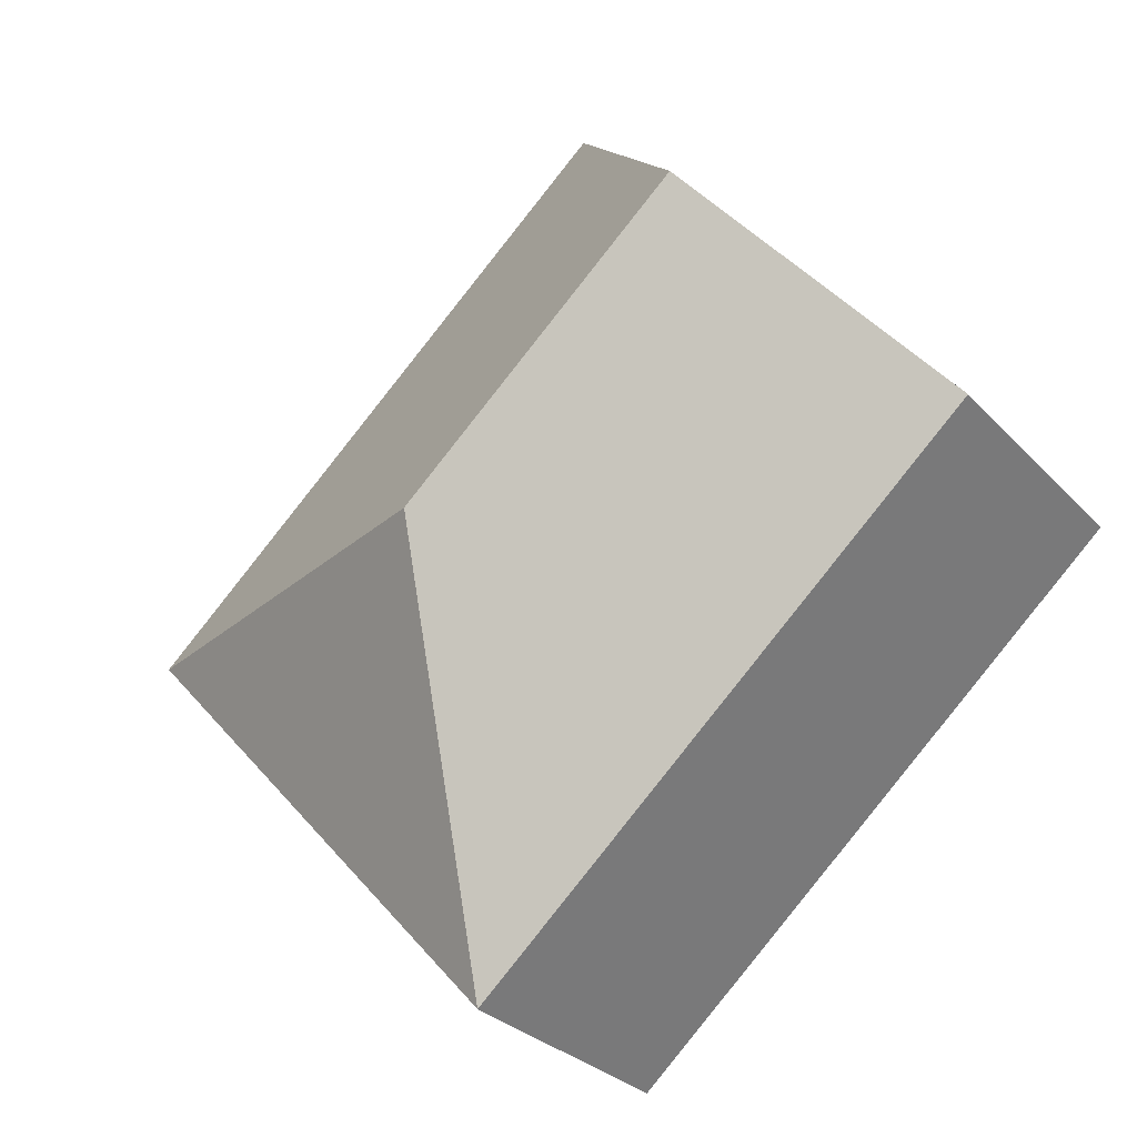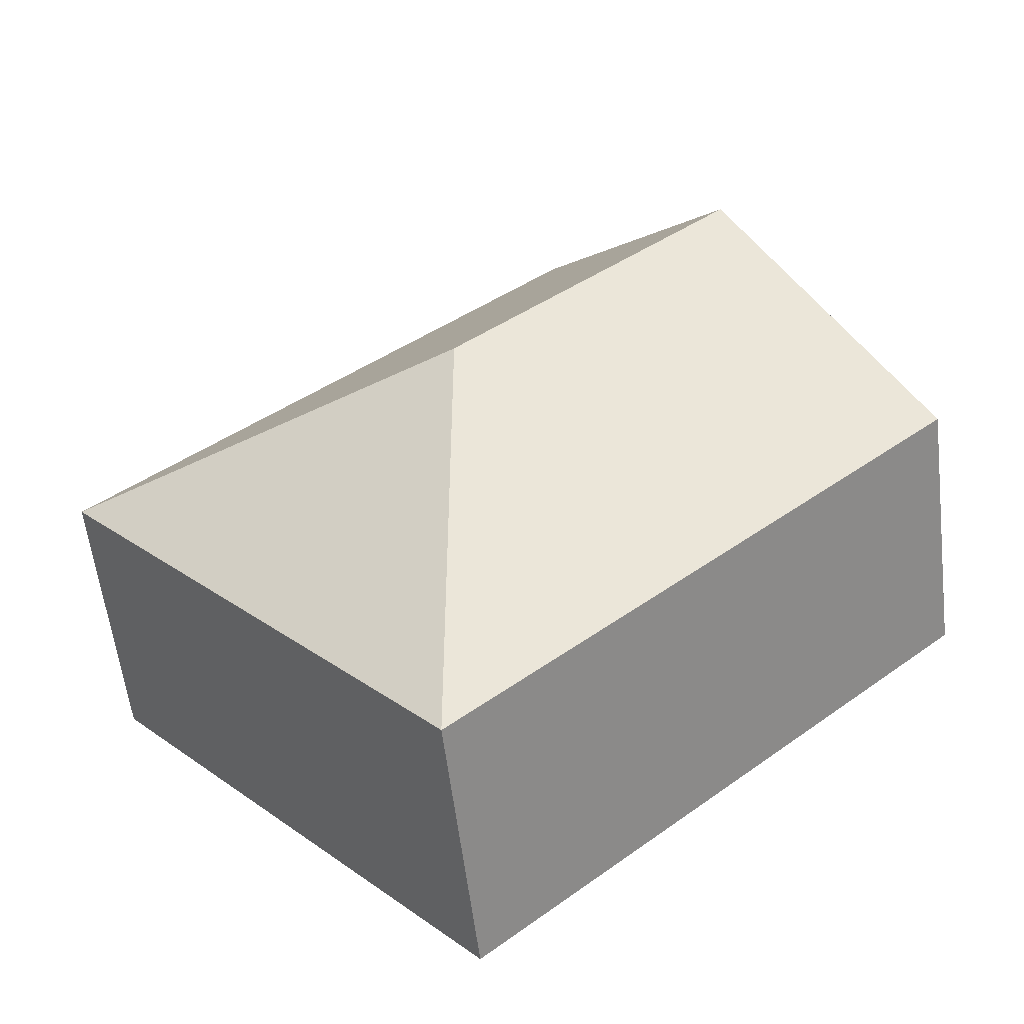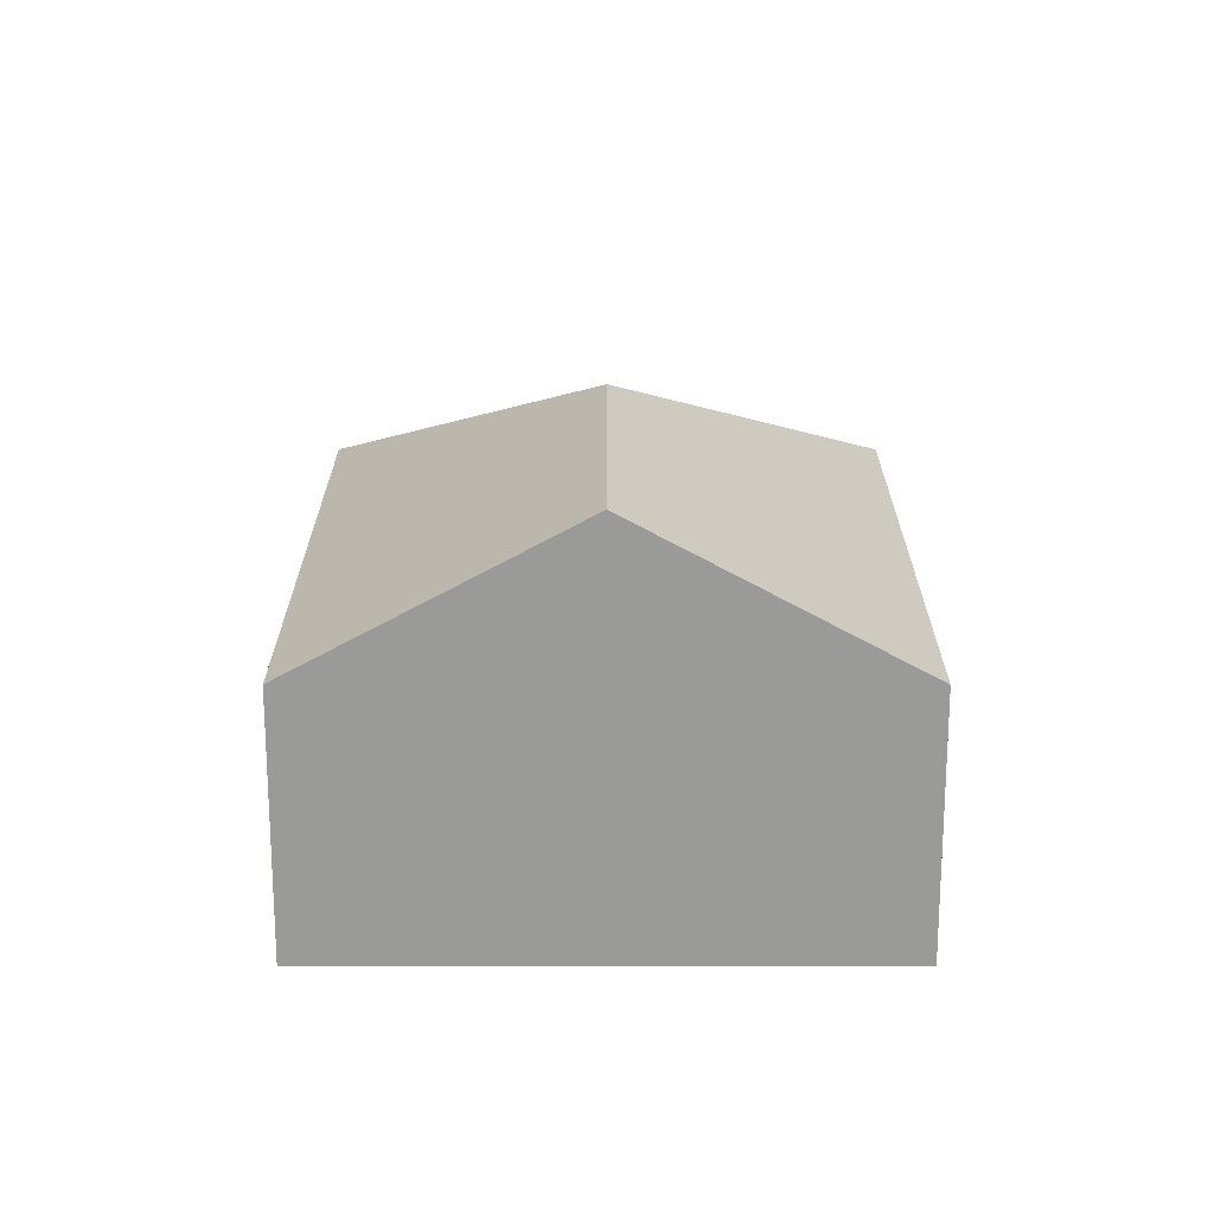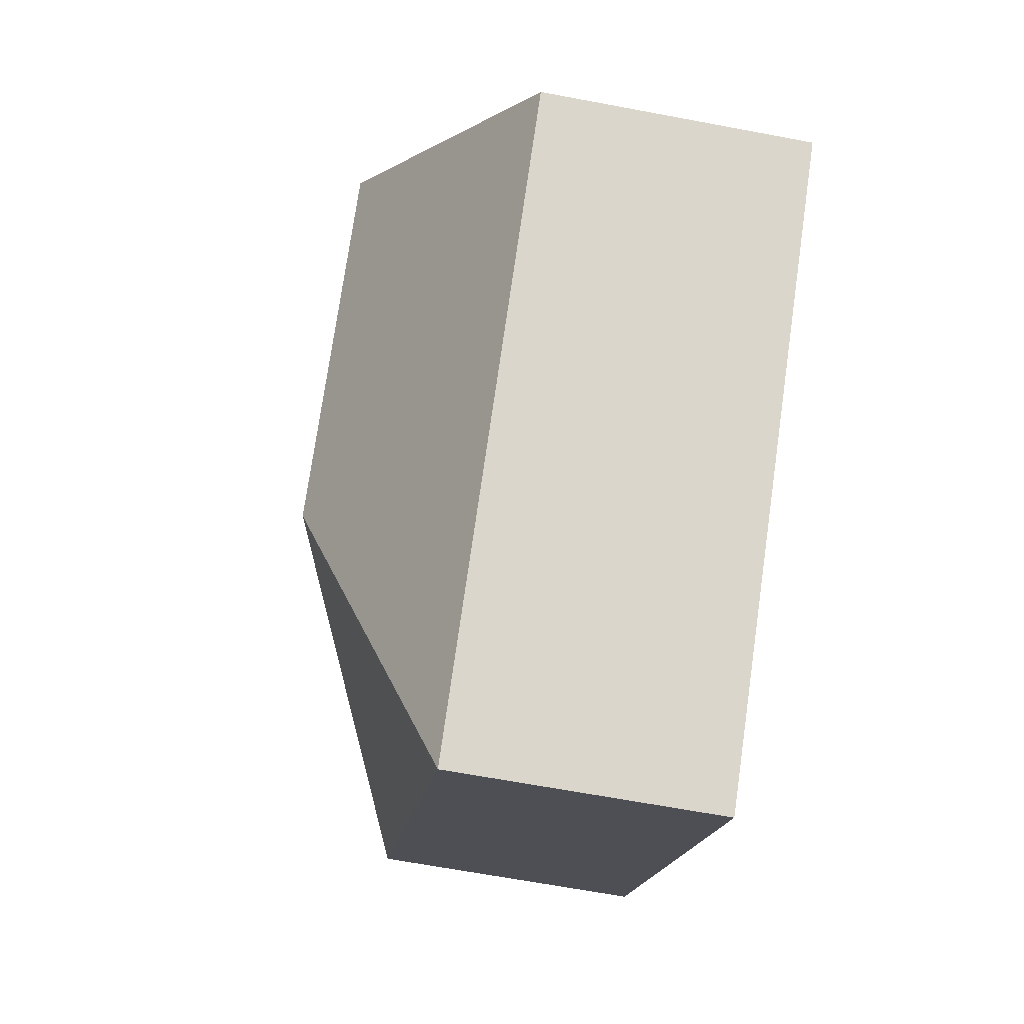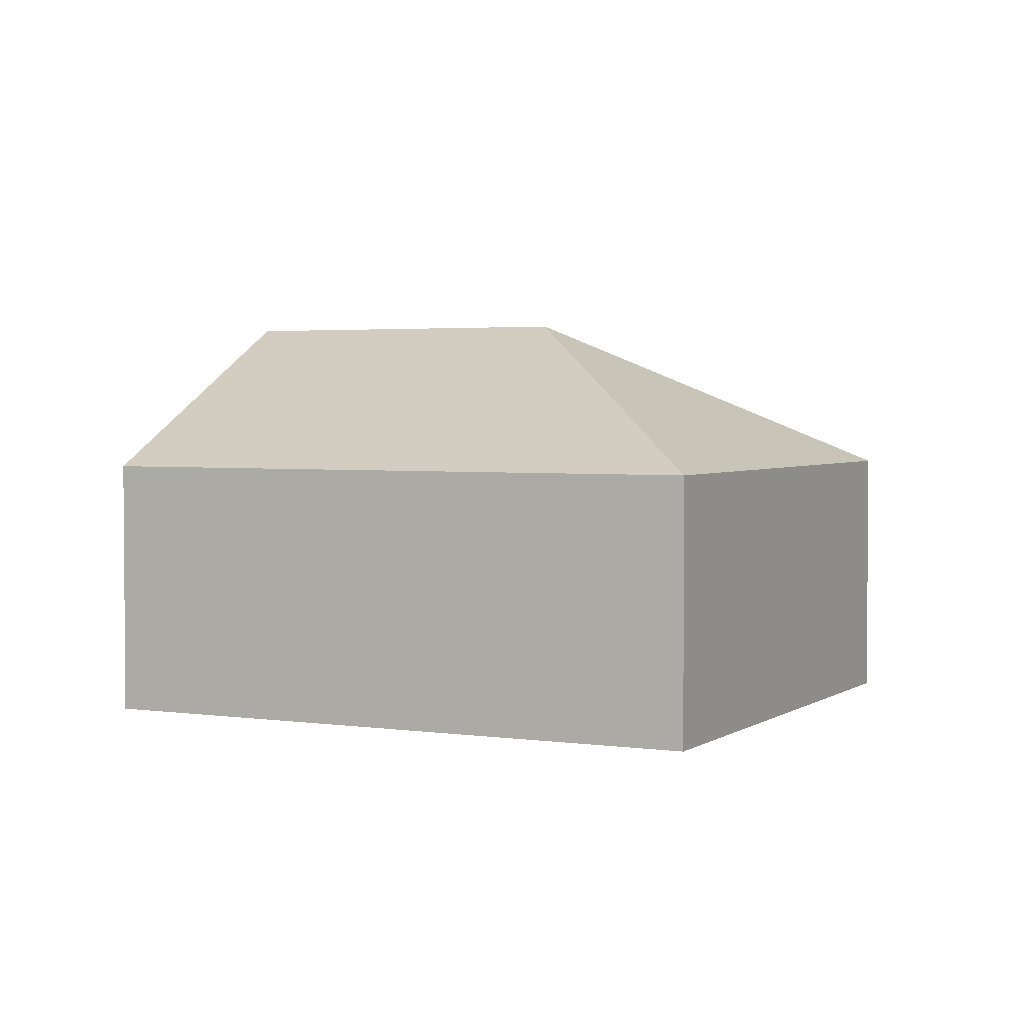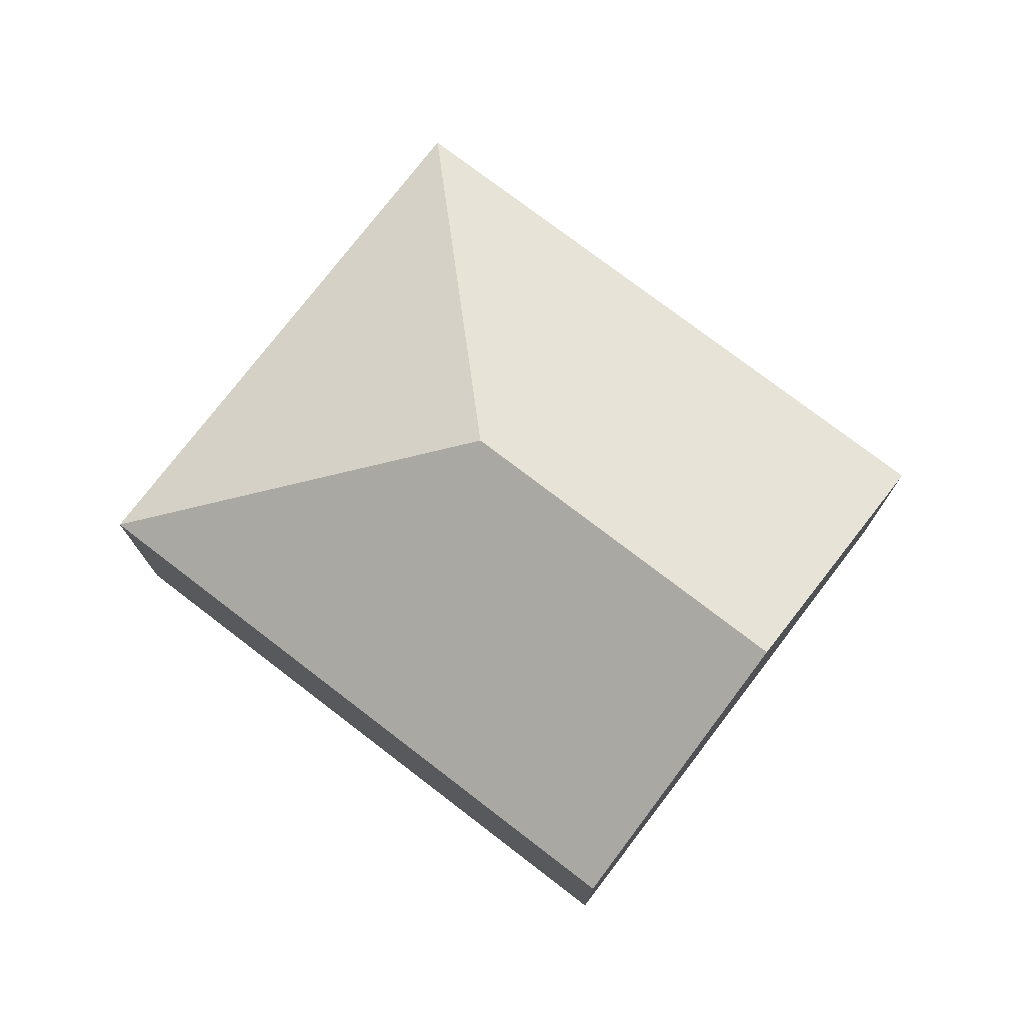
<metadata>
{"format":"obj","ext":"obj","renderer":"f3d","projection":"perspective","resolution":1024,"background":"white","views":[{"elev":-29.3,"azim":-146.2,"up":"+Z"},{"elev":-58.0,"azim":-173.1,"up":"+Z"},{"elev":20.8,"azim":-48.3,"up":"+Y"},{"elev":-64.7,"azim":-100.8,"up":"+Z"},{"elev":2.9,"azim":68.4,"up":"+Y"},{"elev":76.1,"azim":-100.9,"up":"+Y"}]}
</metadata>
<code>
v  4.073 3.655 -0.275
v  3.325 2.31 3.738
v  7.604 2.31 -0.068
v  1.663 3.655 1.869
v  4.279 2.31 -3.806
v  0 2.31 1.414e-16
v  0 0 0
v  1.663 -1.144e-16 1.869
v  3.325 -2.289e-16 3.738
v  7.604 4.164e-18 -0.068
v  4.279 2.331e-16 -3.806
g defaultobject
f 1 2 3
f 2 1 4
f 1 3 5
f 4 5 6
f 5 4 1
f 7 4 6
f 4 7 2
f 2 7 8
f 2 8 9
f 9 3 2
f 3 9 10
f 10 5 3
f 5 10 11
f 11 6 5
f 6 11 7
f 8 10 9
f 10 8 7
f 10 7 11

</code>
